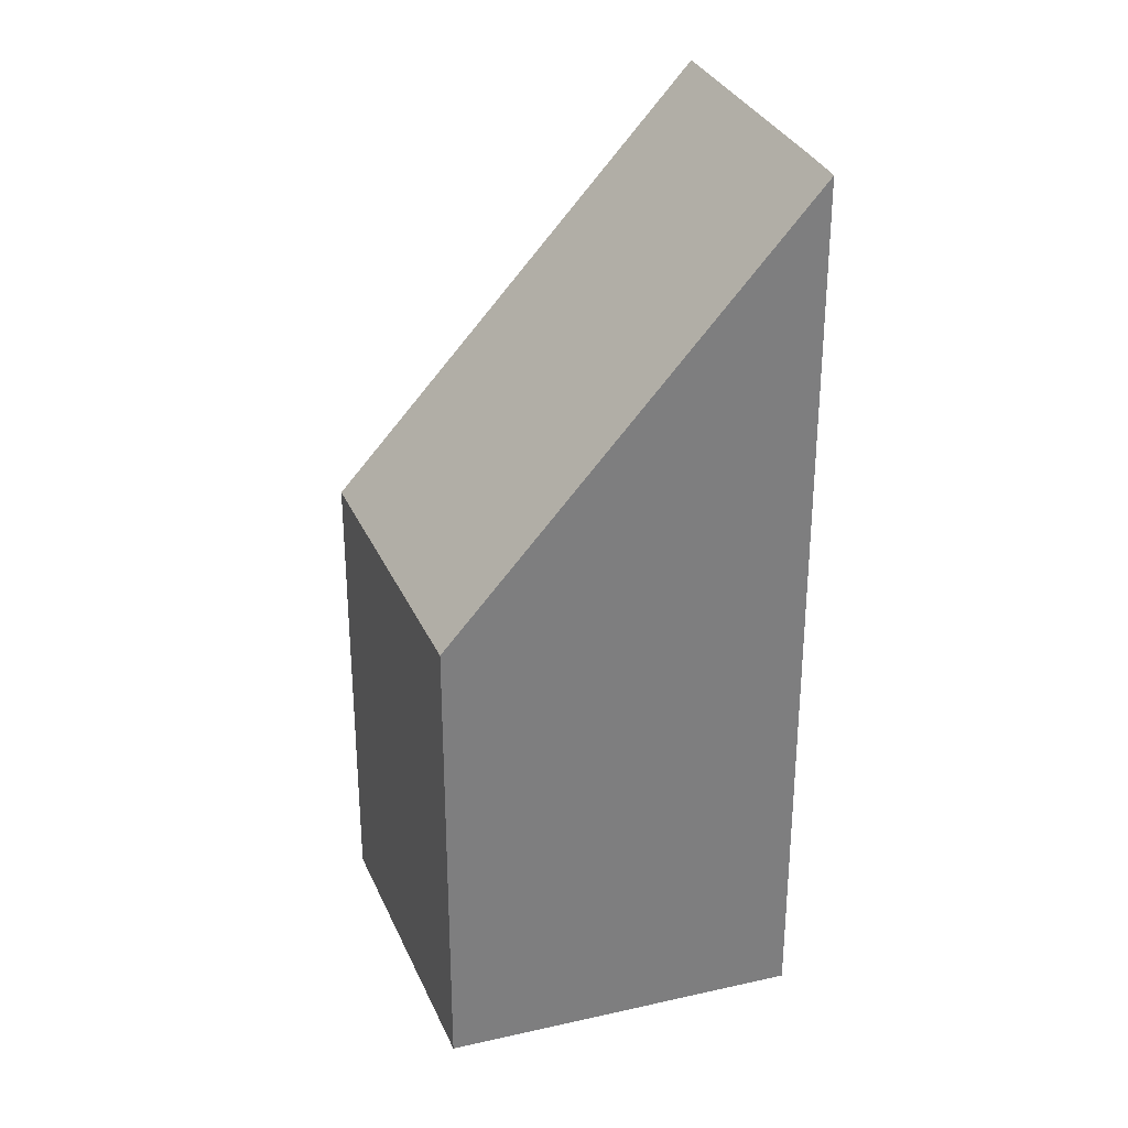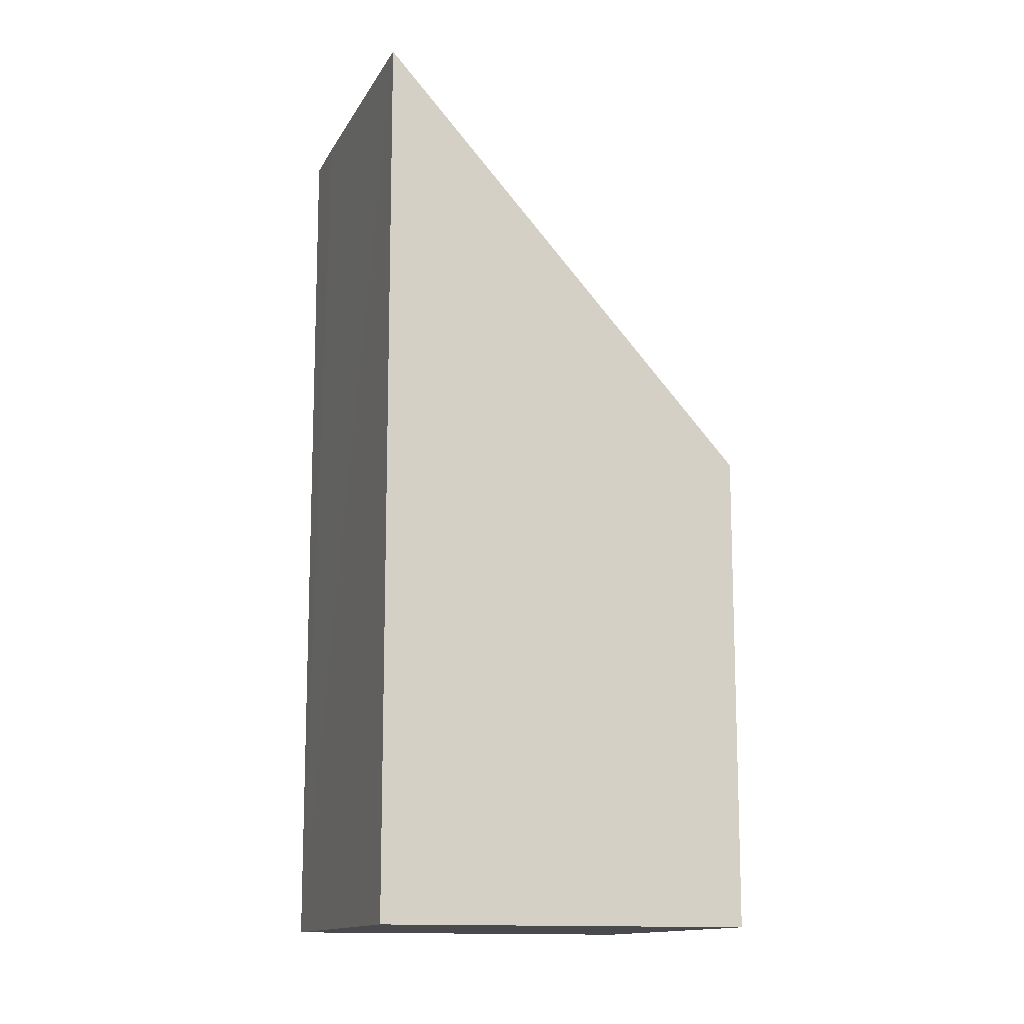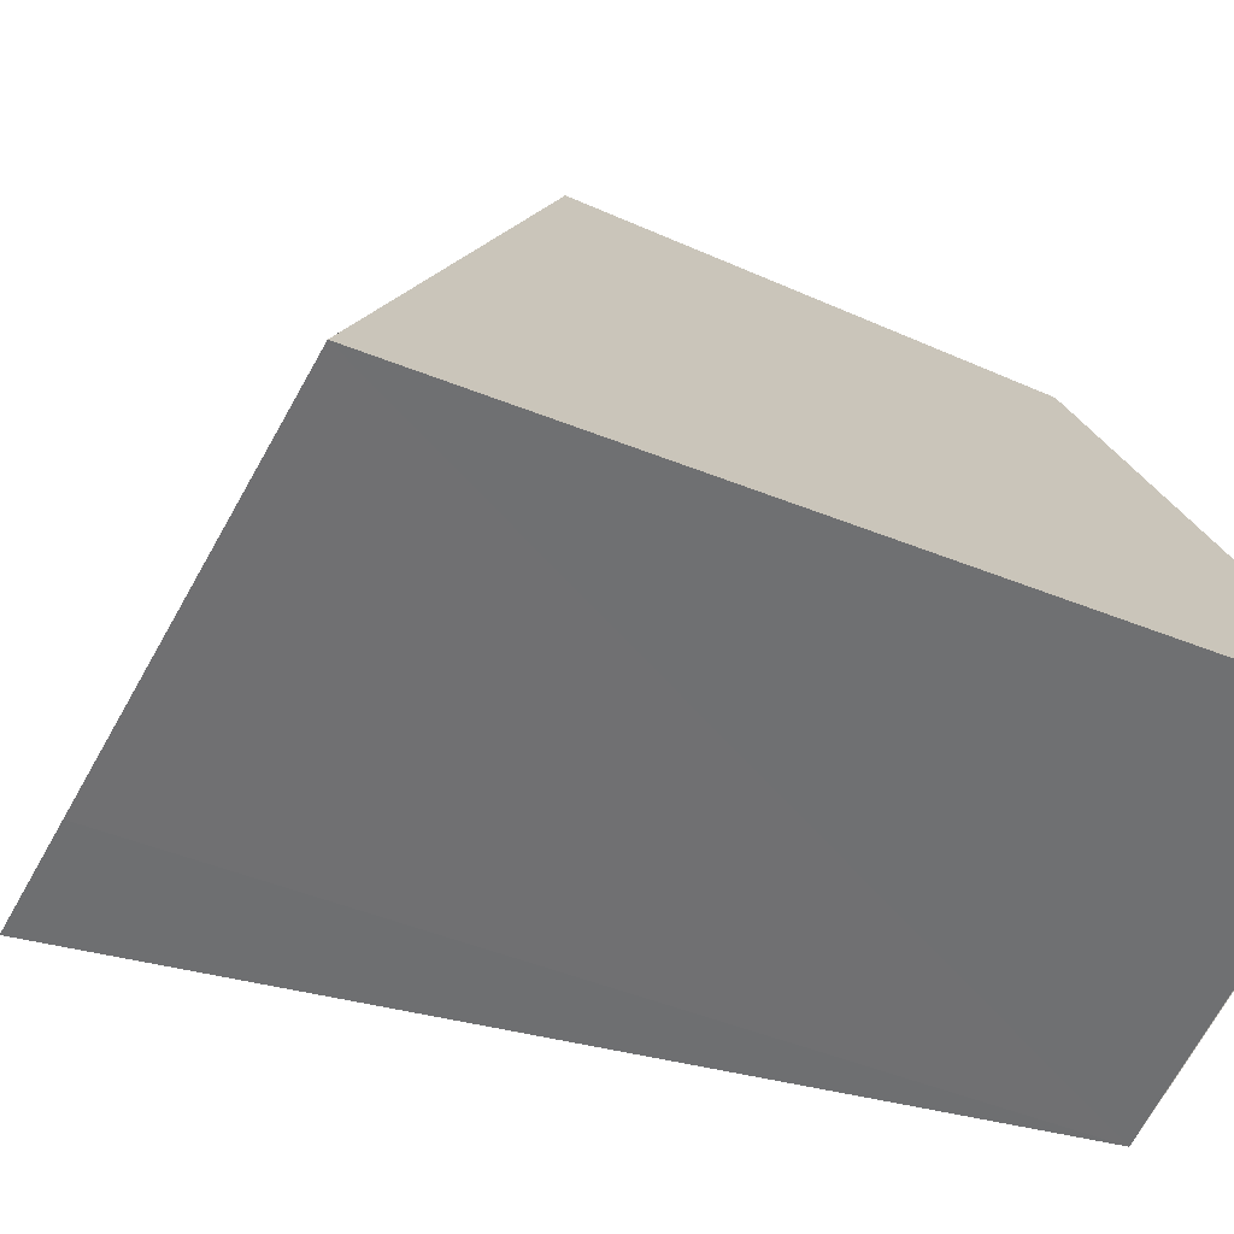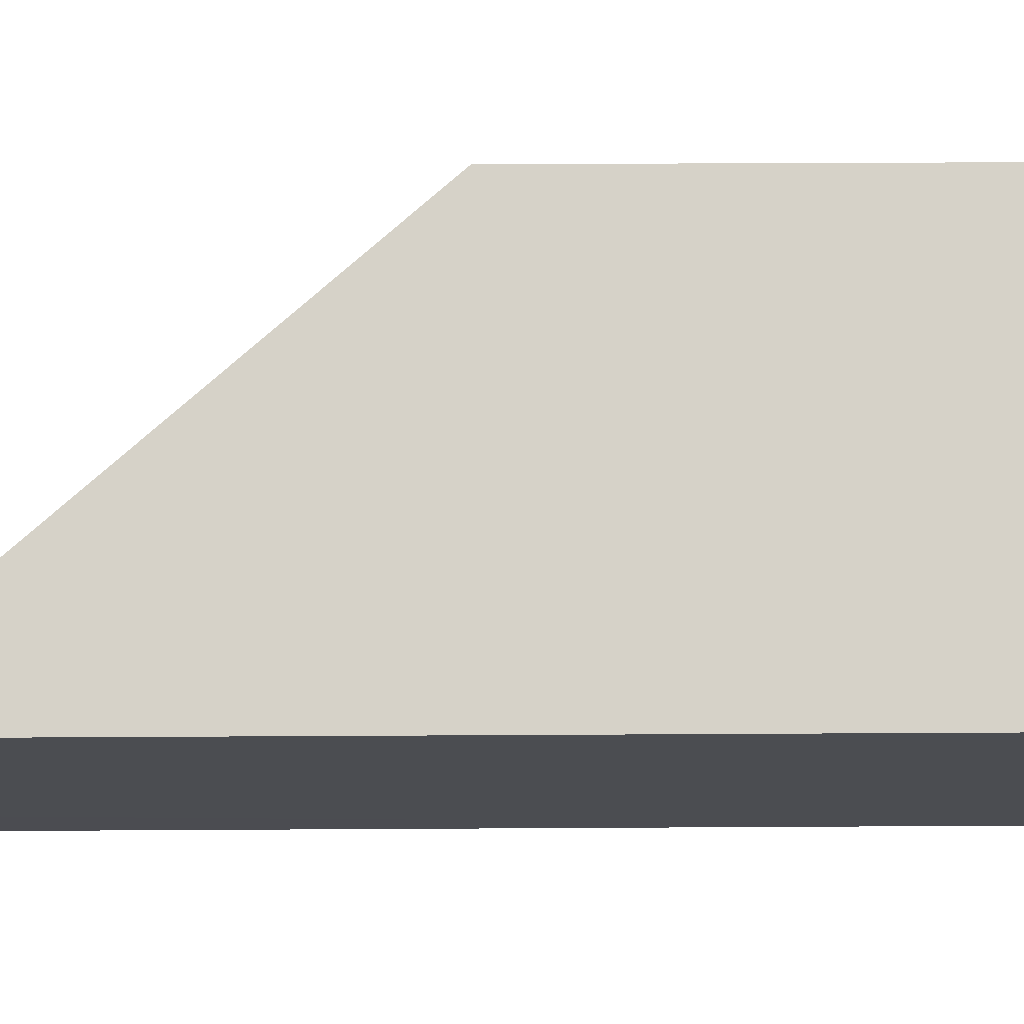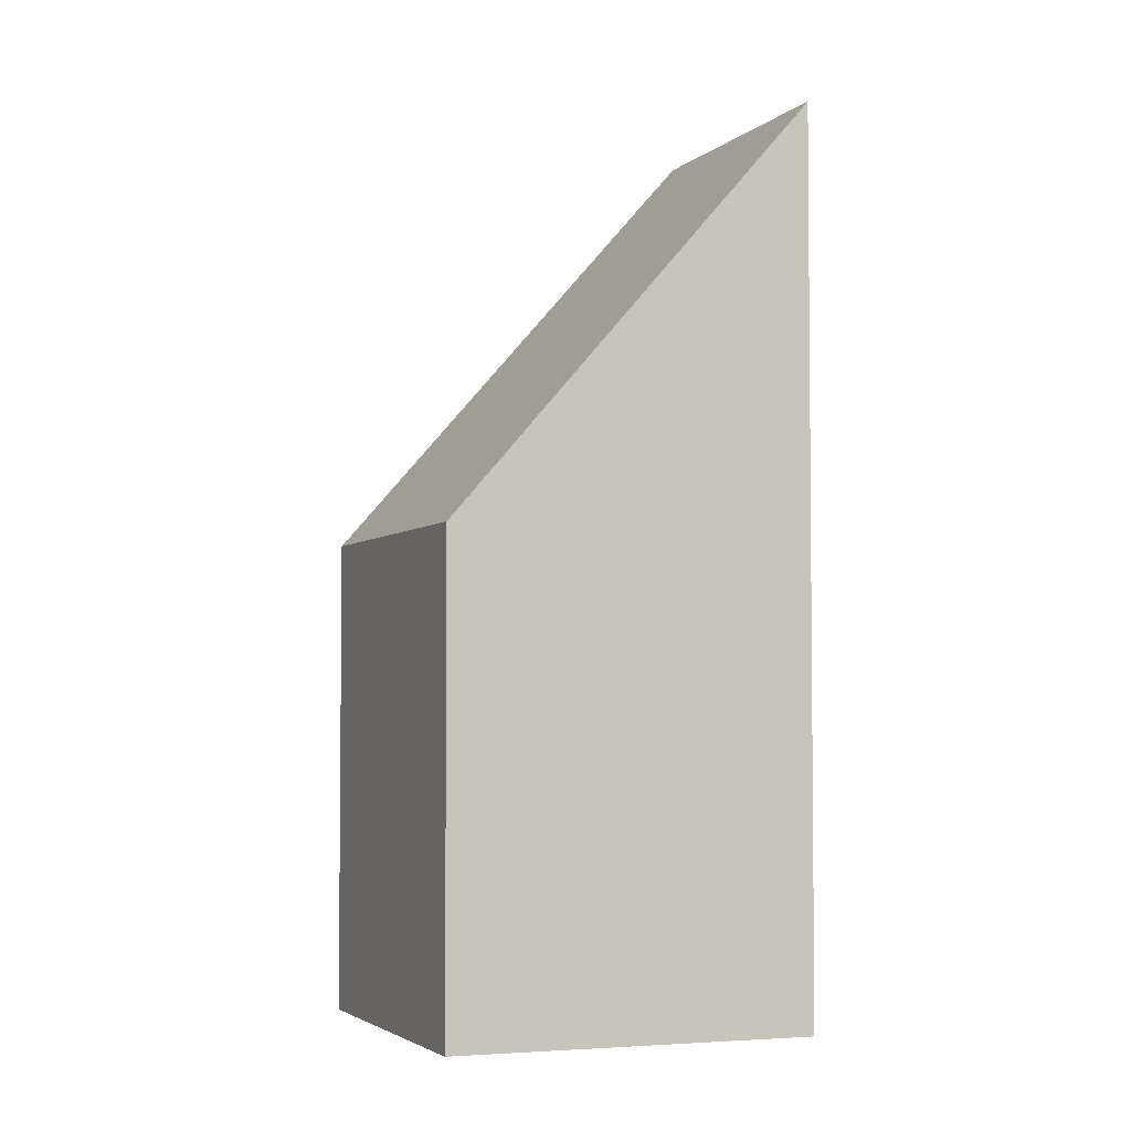
<metadata>
{"format":"obj","ext":"obj","renderer":"f3d","projection":"perspective","resolution":1024,"background":"white","views":[{"elev":30.4,"azim":117.6,"up":"+Y"},{"elev":-13.3,"azim":-62.1,"up":"+Y"},{"elev":-16.1,"azim":-137.7,"up":"+Z"},{"elev":31.4,"azim":-90.5,"up":"+Z"},{"elev":-3.7,"azim":116.0,"up":"+Y"}]}
</metadata>
<code>
v  2.872 14.87 -3.118
v  7.902 7.906 0.308
v  3.606 14.84 -3.902
v  4.227 7.906 4.422
v  0 14.95 9.152e-16
v  3.606 2.389e-16 -3.902
v  0 0 0
v  2.872 1.909e-16 -3.118
v  4.227 -2.708e-16 4.422
v  7.902 -1.886e-17 0.308
g defaultobject
f 1 2 3
f 2 1 4
f 4 1 5
f 6 1 3
f 1 6 5
f 5 6 7
f 7 6 8
f 7 4 5
f 4 7 9
f 9 2 4
f 2 9 10
f 2 6 3
f 6 2 10
f 8 9 7
f 9 8 6
f 9 6 10

</code>
